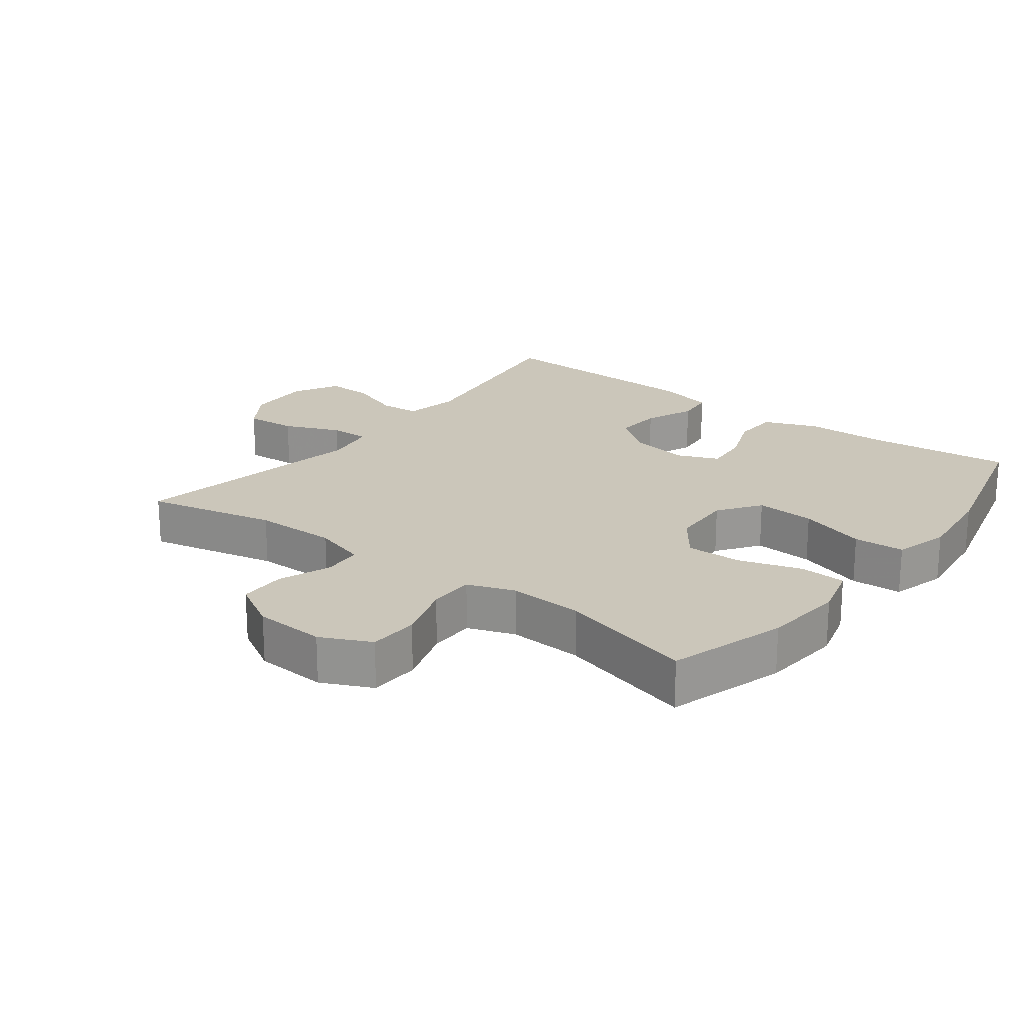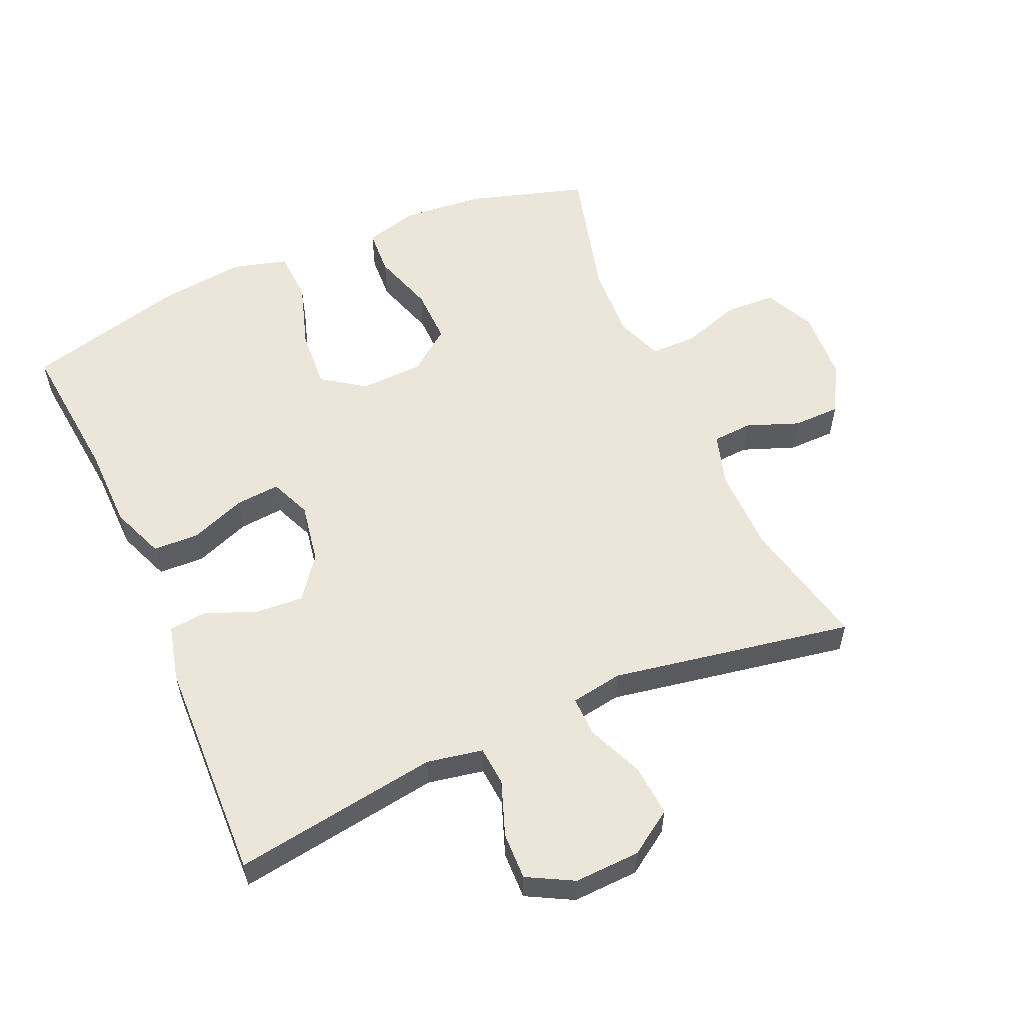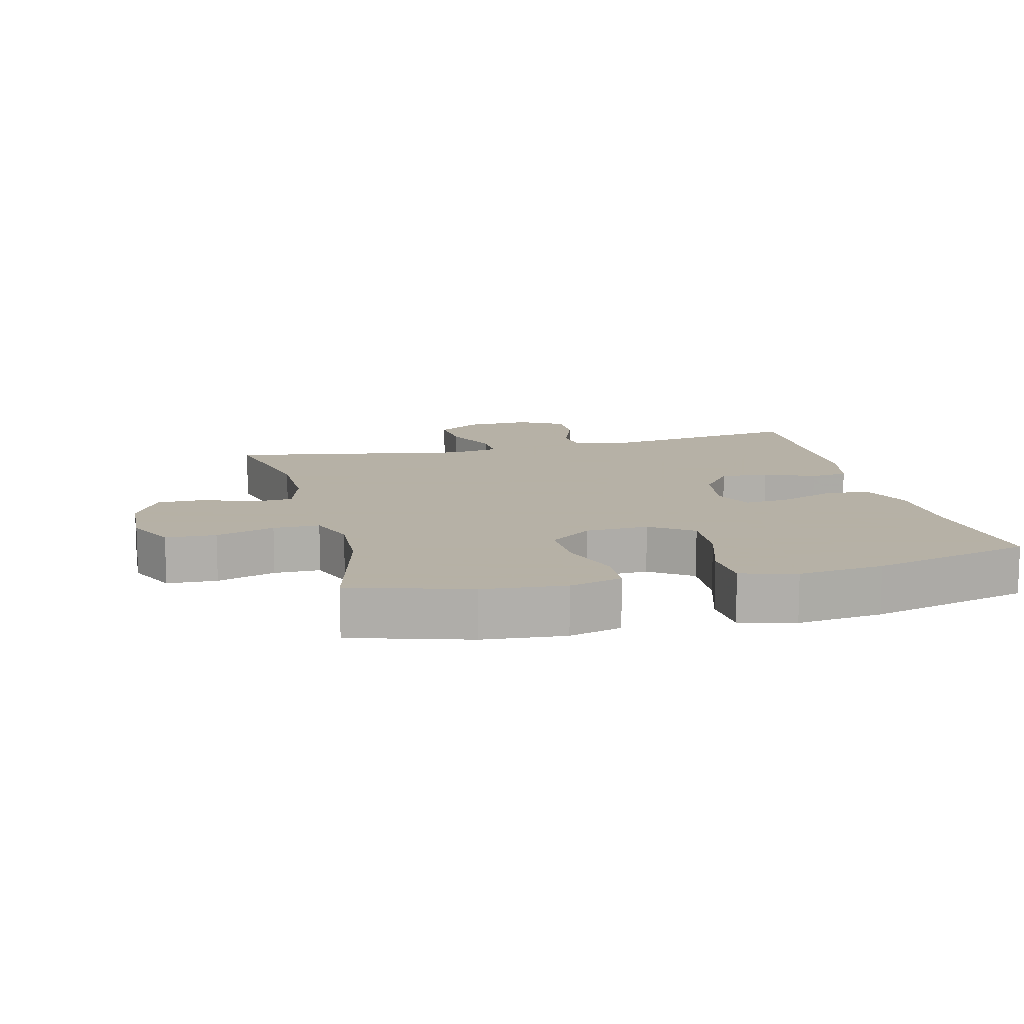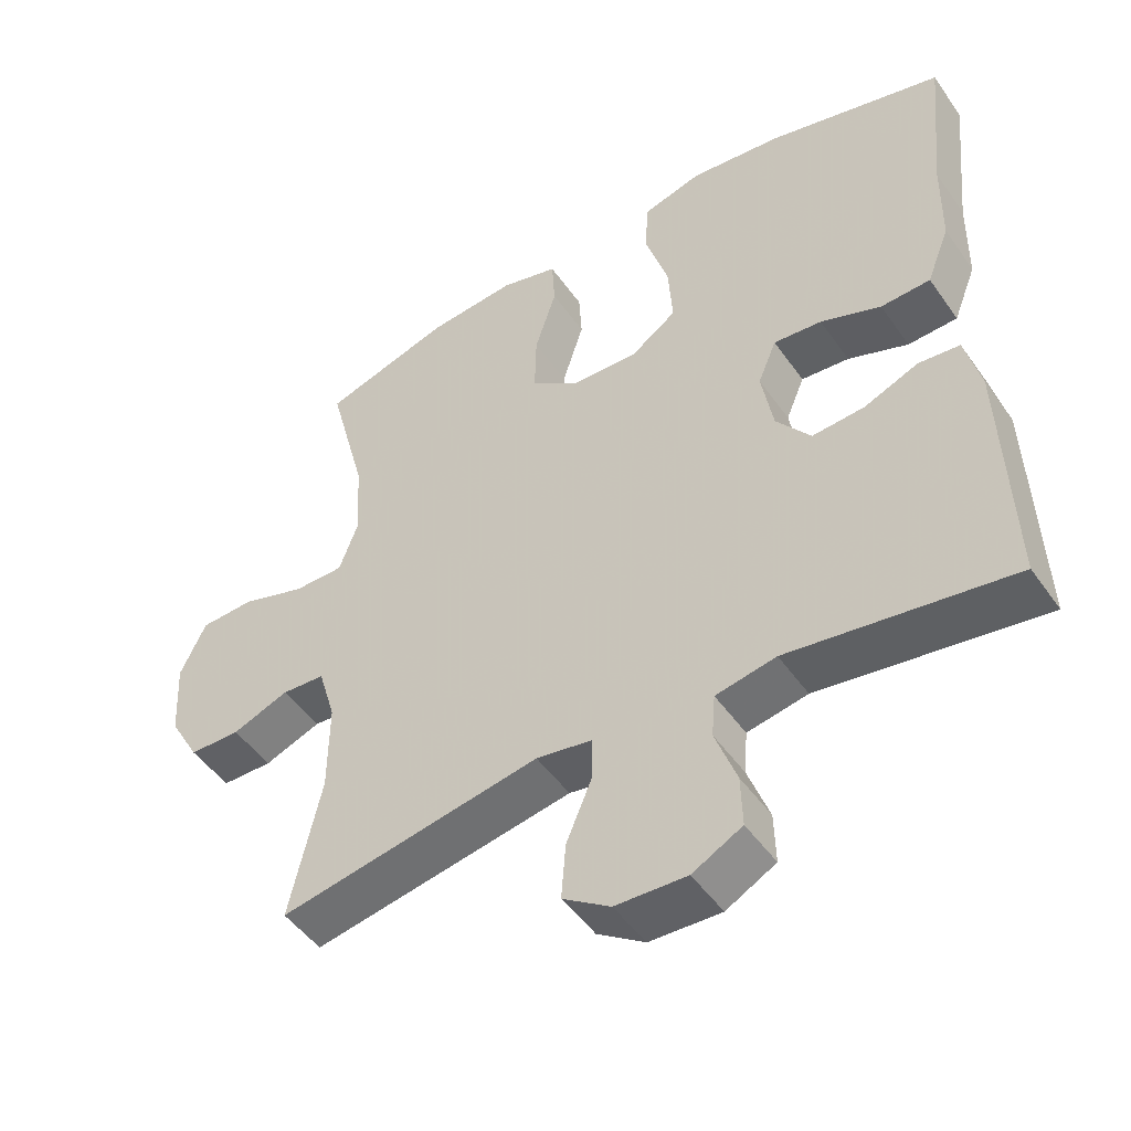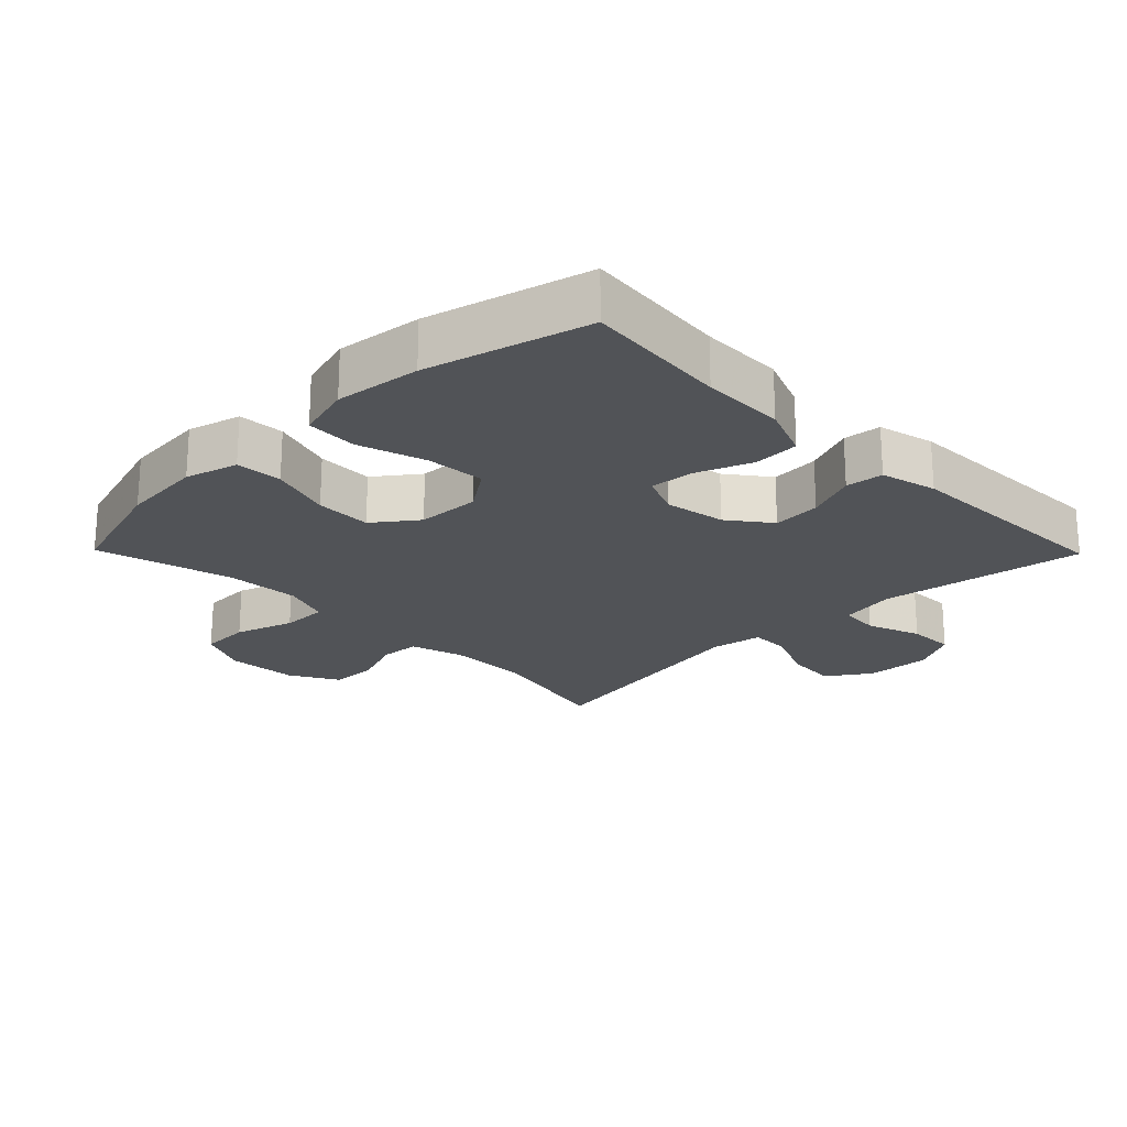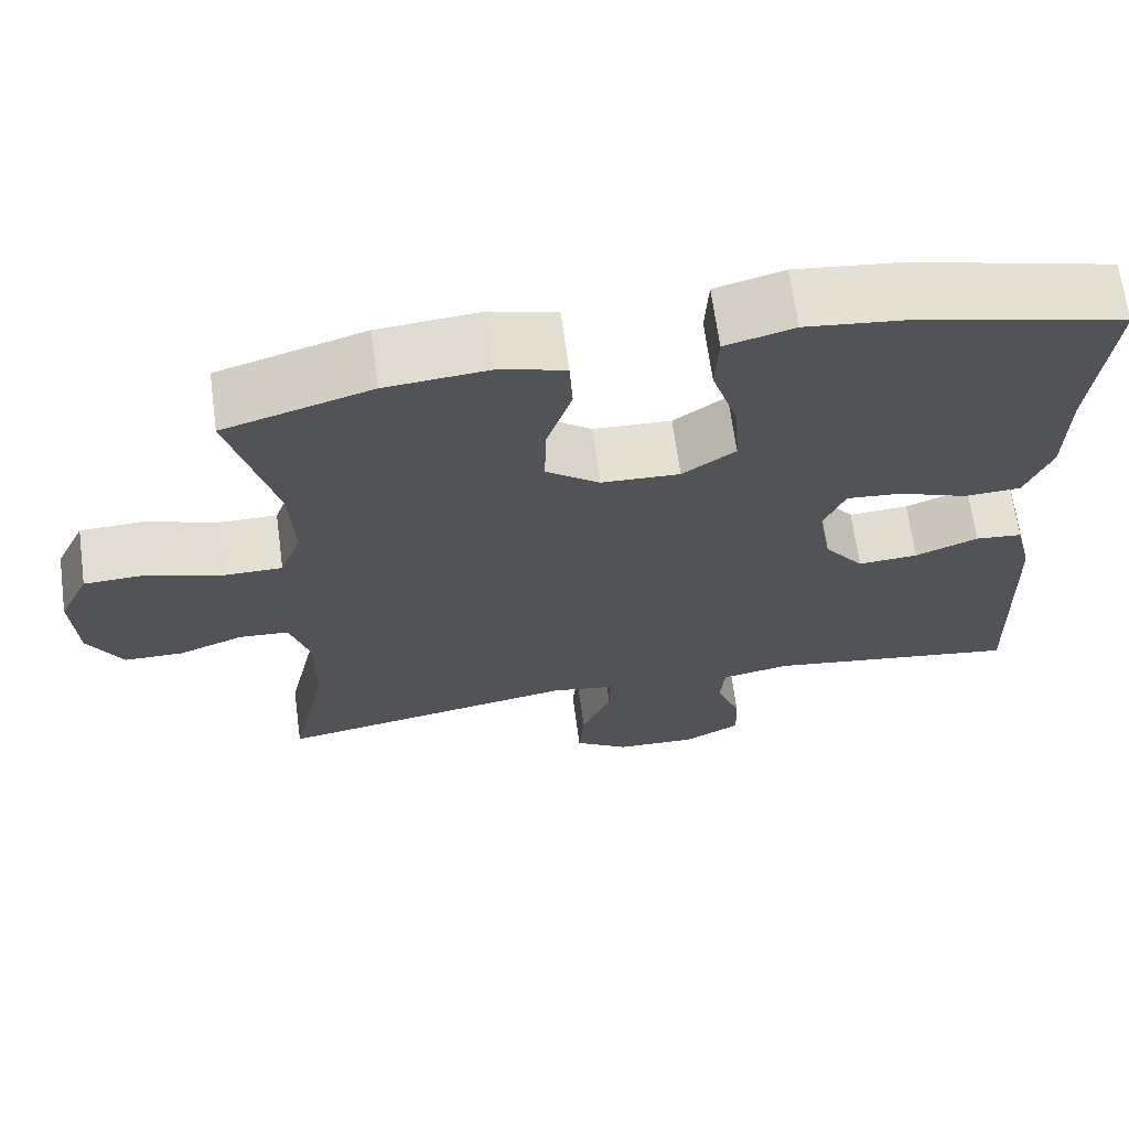
<metadata>
{"format":"obj","ext":"obj","renderer":"f3d","projection":"perspective","resolution":1024,"background":"white","views":[{"elev":21.1,"azim":-52.6,"up":"+Y"},{"elev":56.5,"azim":156.2,"up":"+Y"},{"elev":12.1,"azim":-14.1,"up":"+Y"},{"elev":-48.8,"azim":33.6,"up":"+Z"},{"elev":-21.7,"azim":44.4,"up":"+Y"},{"elev":67.1,"azim":-7.7,"up":"+Z"}]}
</metadata>
<code>
v -0.5 0.07 0.5
v -0.322 0.07 0.554
v -0.198 0.07 0.565
v -0.118 0.07 0.543
v -0.114 0.07 0.473
v -0.144 0.07 0.379
v -0.146 0.07 0.294
v -0.081 0.07 0.245
v 0.014 0.07 0.241
v 0.078 0.07 0.286
v 0.072 0.07 0.376
v 0.04 0.07 0.478
v 0.044 0.07 0.555
v 0.127 0.07 0.578
v 0.256 0.07 0.563
v 0.5 0.07 0.5
v 0.478 0.07 0.282
v 0.476 0.07 0.156
v 0.444 0.07 0.075
v 0.375 0.07 0.072
v 0.291 0.07 0.104
v 0.224 0.07 0.11
v 0.198 0.07 0.048
v 0.214 0.07 -0.044
v 0.262 0.07 -0.107
v 0.335 0.07 -0.102
v 0.411 0.07 -0.071
v 0.468 0.07 -0.077
v 0.489 0.07 -0.162
v 0.5 0.07 -0.5
v 0.19 0.07 -0.453
v 0.106 0.07 -0.469
v 0.101 0.07 -0.529
v 0.131 0.07 -0.611
v 0.133 0.07 -0.682
v 0.064 0.07 -0.719
v -0.035 0.07 -0.715
v -0.101 0.07 -0.671
v -0.095 0.07 -0.593
v -0.059 0.07 -0.508
v -0.058 0.07 -0.448
v -0.136 0.07 -0.435
v -0.5 0.07 -0.5
v -0.456 0.07 -0.303
v -0.455 0.07 -0.177
v -0.479 0.07 -0.096
v -0.539 0.07 -0.092
v -0.618 0.07 -0.122
v -0.689 0.07 -0.121
v -0.731 0.07 -0.047
v -0.737 0.07 0.061
v -0.701 0.07 0.137
v -0.625 0.07 0.14
v -0.536 0.07 0.111
v -0.466 0.07 0.111
v -0.44 0.07 0.182
v -0.446 0.07 0.295
v -0.5 0 0.5
v -0.322 0 0.554
v -0.198 0 0.565
v -0.118 0 0.543
v -0.114 0 0.473
v -0.144 0 0.379
v -0.146 0 0.294
v -0.081 0 0.245
v 0.014 0 0.241
v 0.078 0 0.286
v 0.072 0 0.376
v 0.04 0 0.478
v 0.044 0 0.555
v 0.127 0 0.578
v 0.256 0 0.563
v 0.5 0 0.5
v 0.478 0 0.282
v 0.476 0 0.156
v 0.444 0 0.075
v 0.375 0 0.072
v 0.291 0 0.104
v 0.224 0 0.11
v 0.198 0 0.048
v 0.214 0 -0.044
v 0.262 0 -0.107
v 0.335 0 -0.102
v 0.411 0 -0.071
v 0.468 0 -0.077
v 0.489 0 -0.162
v 0.5 0 -0.5
v 0.19 0 -0.453
v 0.106 0 -0.469
v 0.101 0 -0.529
v 0.131 0 -0.611
v 0.133 0 -0.682
v 0.064 0 -0.719
v -0.035 0 -0.715
v -0.101 0 -0.671
v -0.095 0 -0.593
v -0.059 0 -0.508
v -0.058 0 -0.448
v -0.136 0 -0.435
v -0.5 0 -0.5
v -0.456 0 -0.303
v -0.455 0 -0.177
v -0.479 0 -0.096
v -0.539 0 -0.092
v -0.618 0 -0.122
v -0.689 0 -0.121
v -0.731 0 -0.047
v -0.737 0 0.061
v -0.701 0 0.137
v -0.625 0 0.14
v -0.536 0 0.111
v -0.466 0 0.111
v -0.44 0 0.182
v -0.446 0 0.295
f 51 52 53 54
f 51 54 55
f 50 51 55
f 47 48 49 50
f 46 47 50 55
f 45 46 55 56
f 42 43 44
f 41 42 44 45
f 37 38 39 40
f 37 40 41
f 36 37 41
f 33 34 35 36
f 32 33 36 41
f 31 32 41 45
f 26 27 28 29
f 25 26 29 30
f 24 25 30 31
f 18 19 20 21
f 17 18 21 22
f 16 17 22
f 15 16 22
f 14 15 22 23
f 11 12 13 14
f 10 11 14 23
f 3 4 5 6
f 3 6 7
f 57 1 2 3
f 56 57 3 7
f 9 10 23 24
f 8 9 24 31
f 31 45 56
f 7 8 31 56
f 111 110 109 108
f 112 111 108
f 112 108 107
f 107 106 105 104
f 112 107 104 103
f 113 112 103 102
f 101 100 99
f 102 101 99 98
f 97 96 95 94
f 98 97 94
f 98 94 93
f 93 92 91 90
f 98 93 90 89
f 102 98 89 88
f 86 85 84 83
f 87 86 83 82
f 88 87 82 81
f 78 77 76 75
f 79 78 75 74
f 79 74 73
f 79 73 72
f 80 79 72 71
f 71 70 69 68
f 80 71 68 67
f 63 62 61 60
f 64 63 60
f 60 59 58 114
f 64 60 114 113
f 81 80 67 66
f 88 81 66 65
f 113 102 88
f 113 88 65 64
f 1 58 59 2
f 2 59 60 3
f 3 60 61 4
f 4 61 62 5
f 5 62 63 6
f 6 63 64 7
f 7 64 65 8
f 8 65 66 9
f 9 66 67 10
f 10 67 68 11
f 11 68 69 12
f 12 69 70 13
f 13 70 71 14
f 14 71 72 15
f 15 72 73 16
f 16 73 74 17
f 17 74 75 18
f 18 75 76 19
f 19 76 77 20
f 20 77 78 21
f 21 78 79 22
f 22 79 80 23
f 23 80 81 24
f 24 81 82 25
f 25 82 83 26
f 26 83 84 27
f 27 84 85 28
f 28 85 86 29
f 29 86 87 30
f 30 87 88 31
f 31 88 89 32
f 32 89 90 33
f 33 90 91 34
f 34 91 92 35
f 35 92 93 36
f 36 93 94 37
f 37 94 95 38
f 38 95 96 39
f 39 96 97 40
f 40 97 98 41
f 41 98 99 42
f 42 99 100 43
f 43 100 101 44
f 44 101 102 45
f 45 102 103 46
f 46 103 104 47
f 47 104 105 48
f 48 105 106 49
f 49 106 107 50
f 50 107 108 51
f 51 108 109 52
f 52 109 110 53
f 53 110 111 54
f 54 111 112 55
f 55 112 113 56
f 56 113 114 57
f 57 114 58 1

</code>
